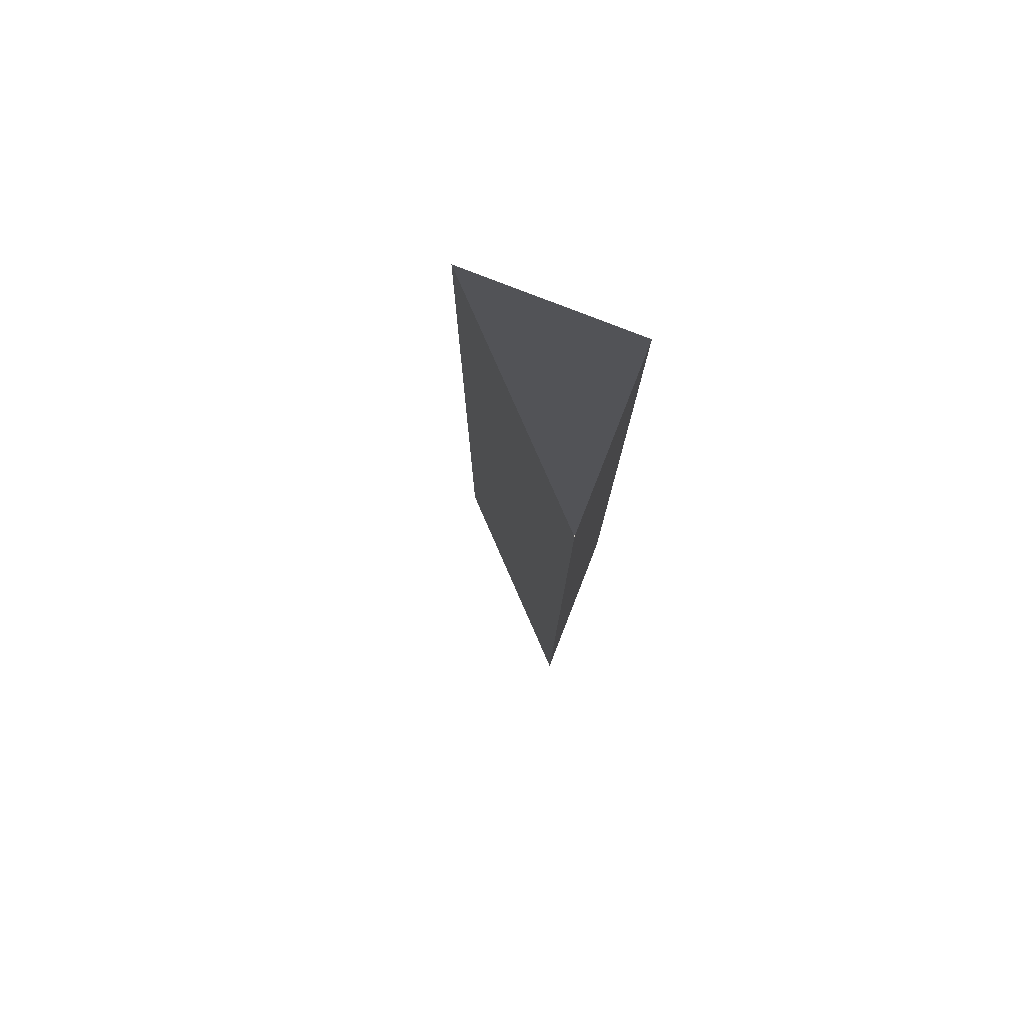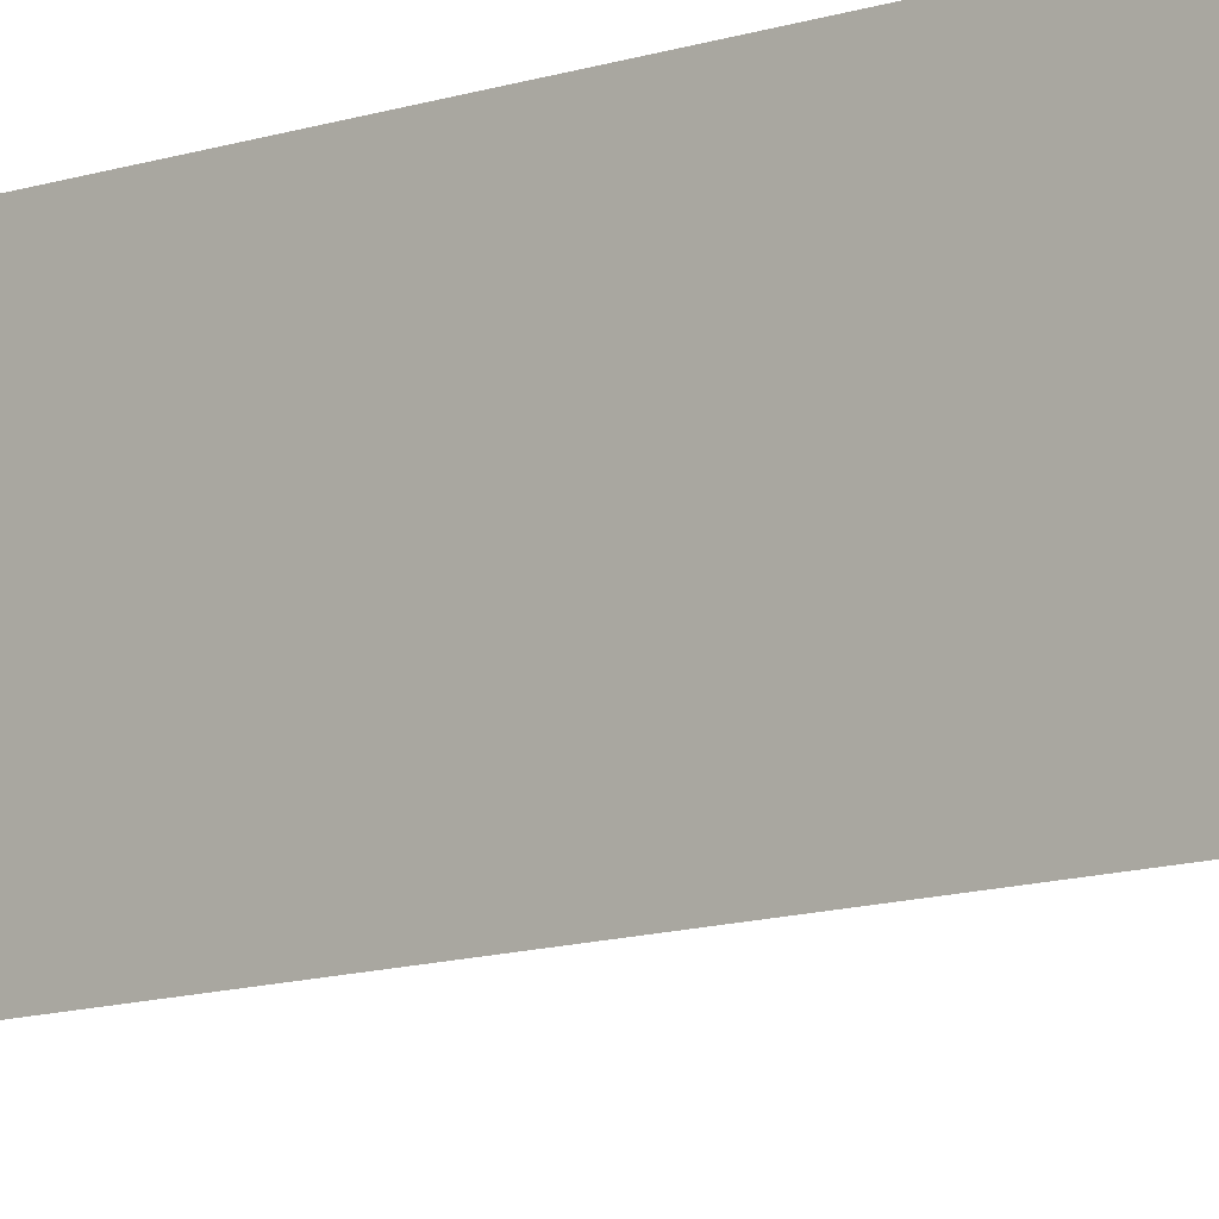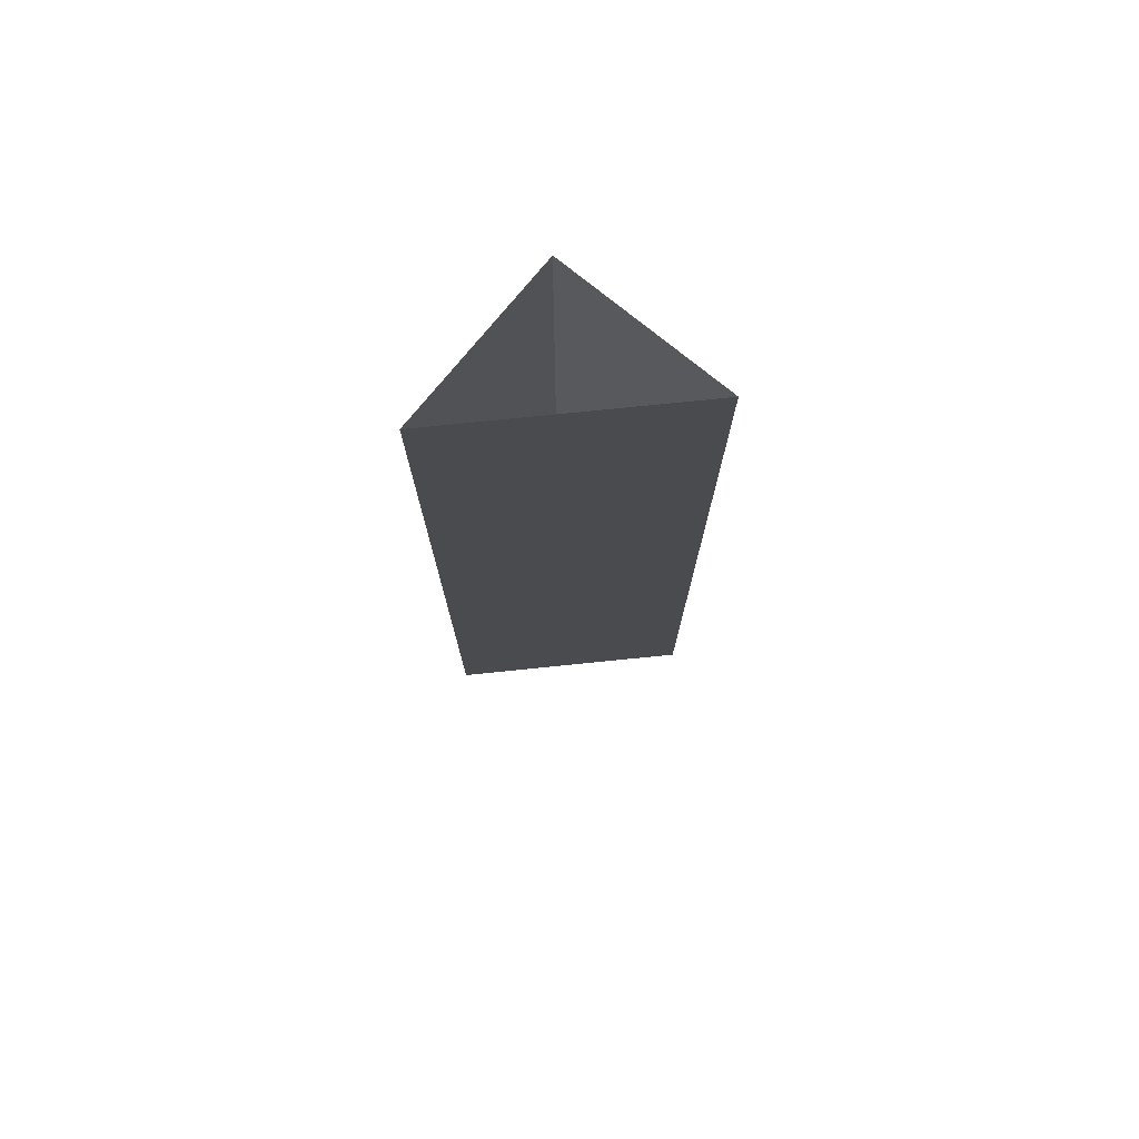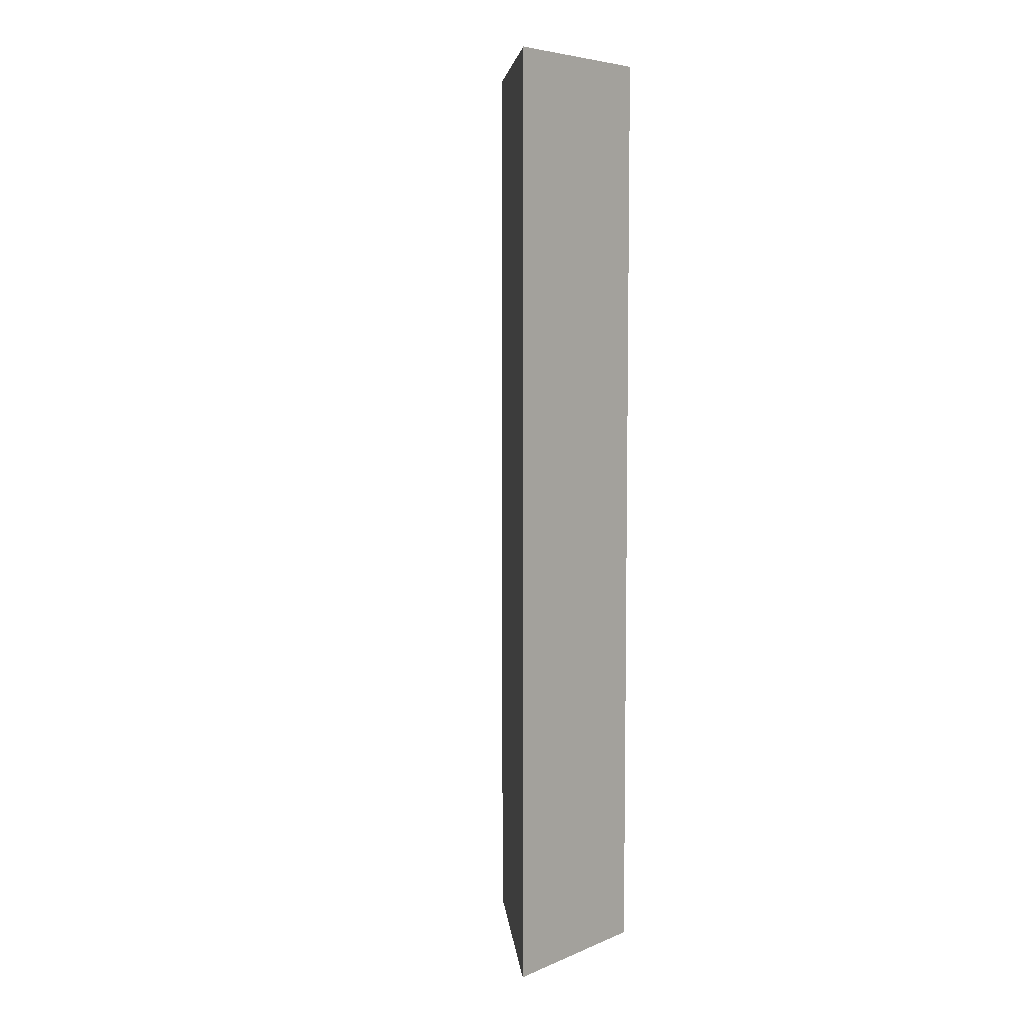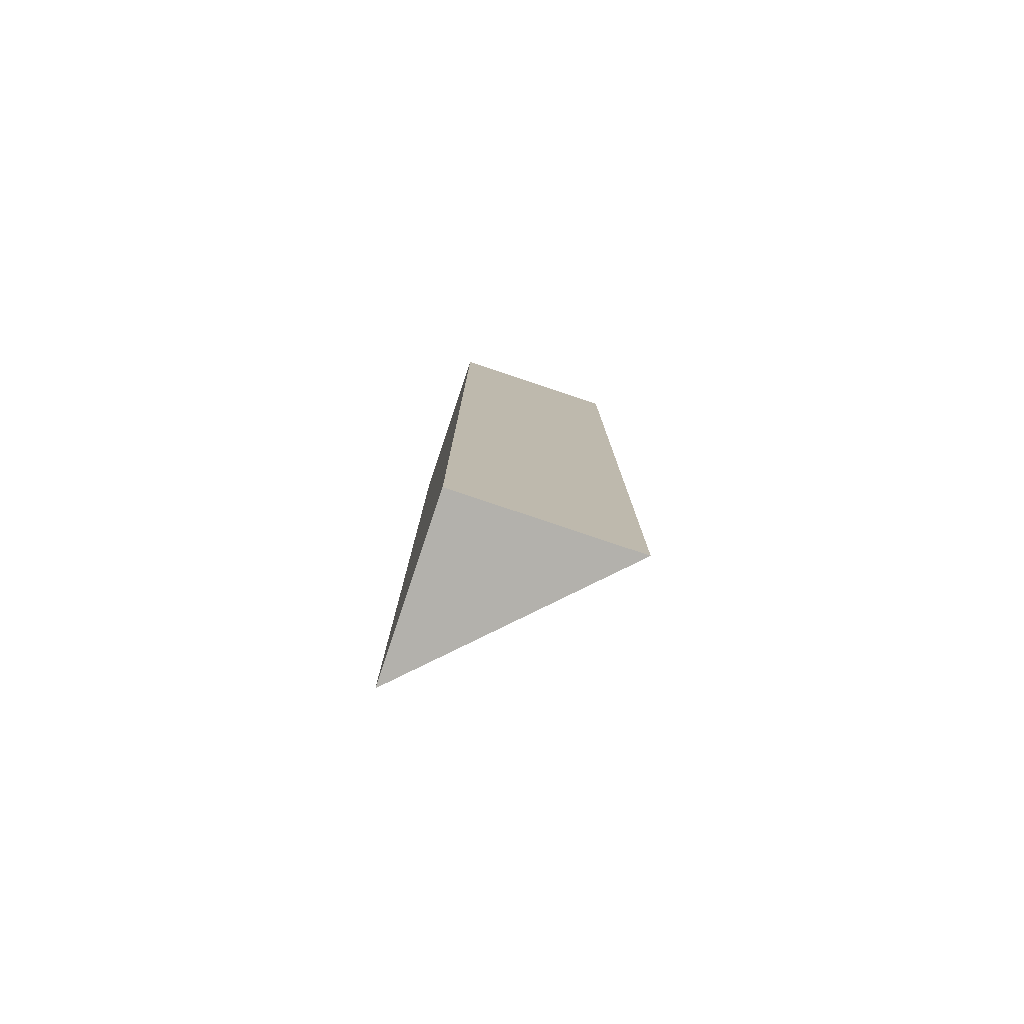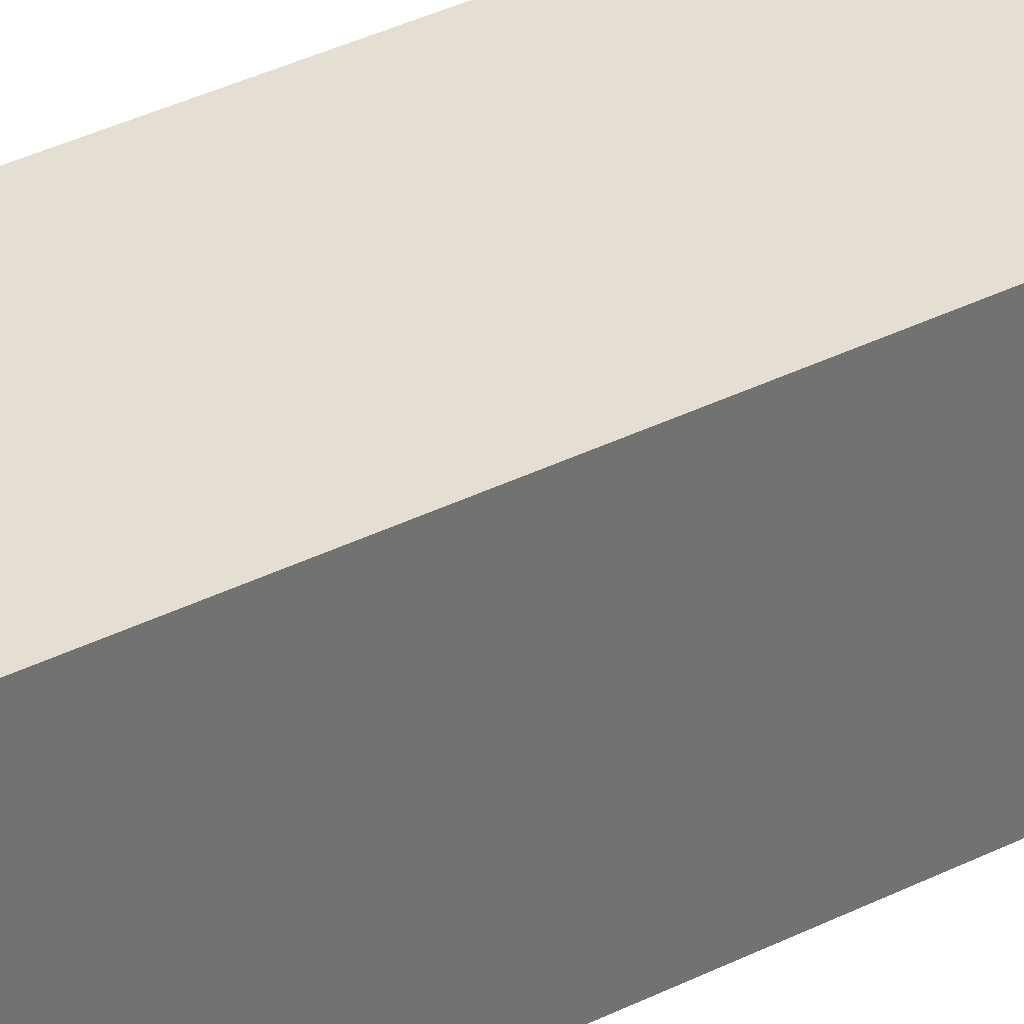
<metadata>
{"format":"obj","ext":"obj","renderer":"f3d","projection":"perspective","resolution":1024,"background":"white","views":[{"elev":78.7,"azim":-158.6,"up":"+Y"},{"elev":-11.0,"azim":-49.5,"up":"+Z"},{"elev":75.9,"azim":129.2,"up":"+Y"},{"elev":6.1,"azim":-140.1,"up":"+Y"},{"elev":-79.0,"azim":-18.6,"up":"+Y"},{"elev":37.0,"azim":-122.8,"up":"+Z"}]}
</metadata>
<code>
v -0.5 -1 0.3125
v -0.3125 -1 0.5
v -0.5 -1 0.5
v -0.5 0 0.5
v -0.5 0 0.3125
v -0.3125 0 0.5
f 1 2 3
f 1 3 4
f 1 4 5
f 1 5 2
f 2 5 6
f 2 6 3
f 3 6 4

</code>
